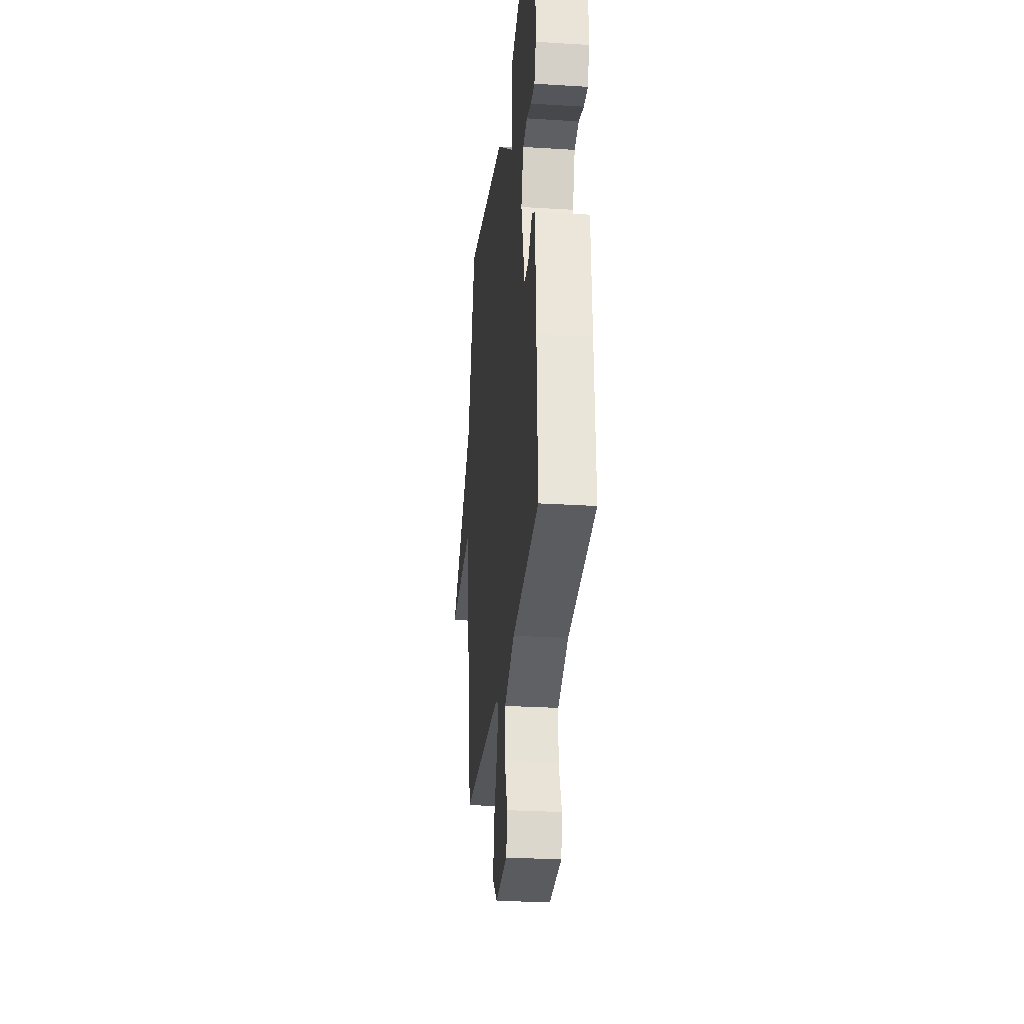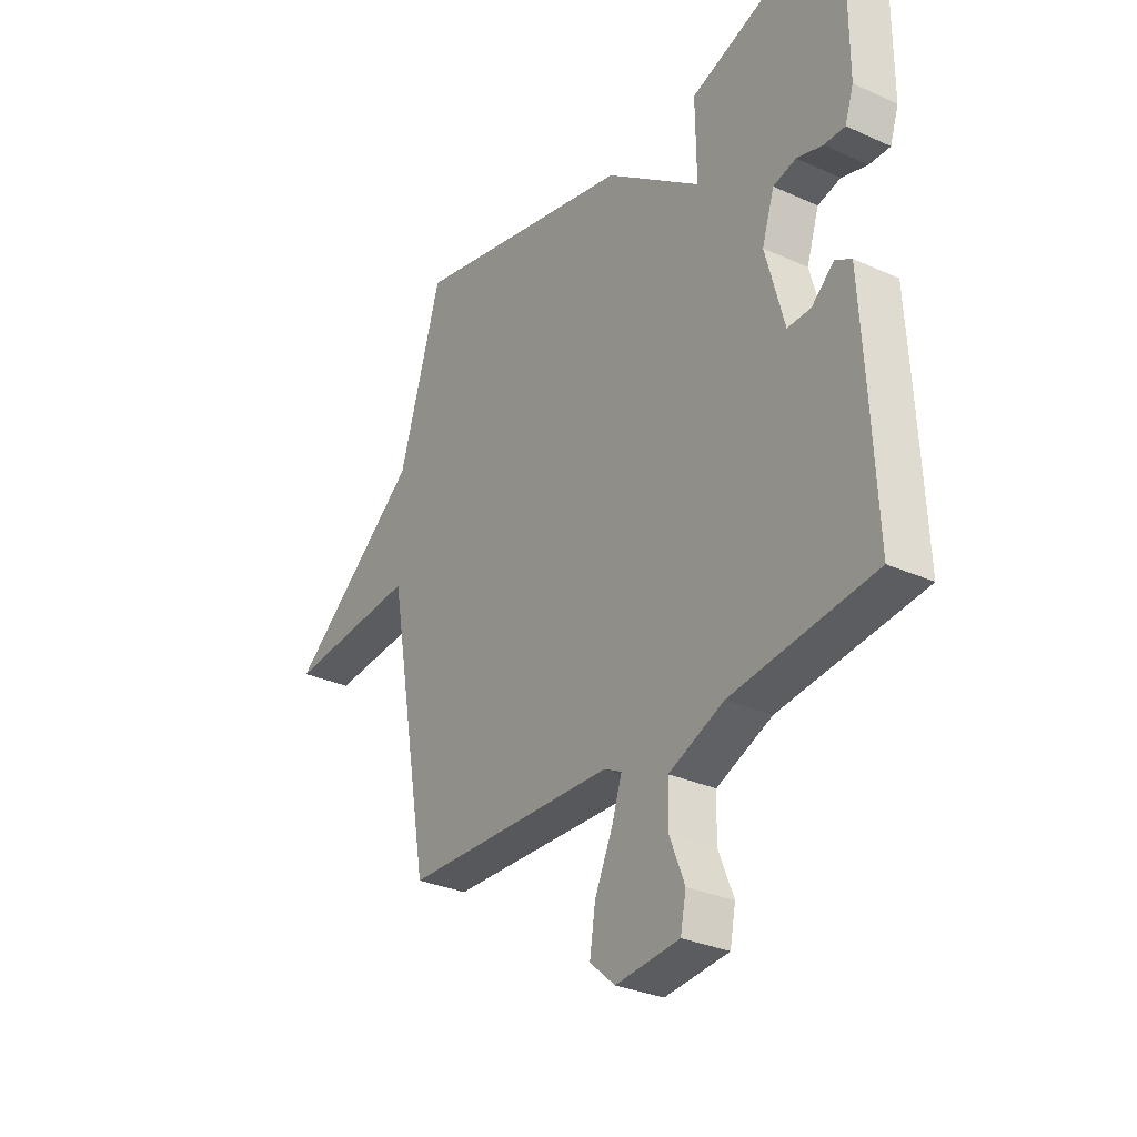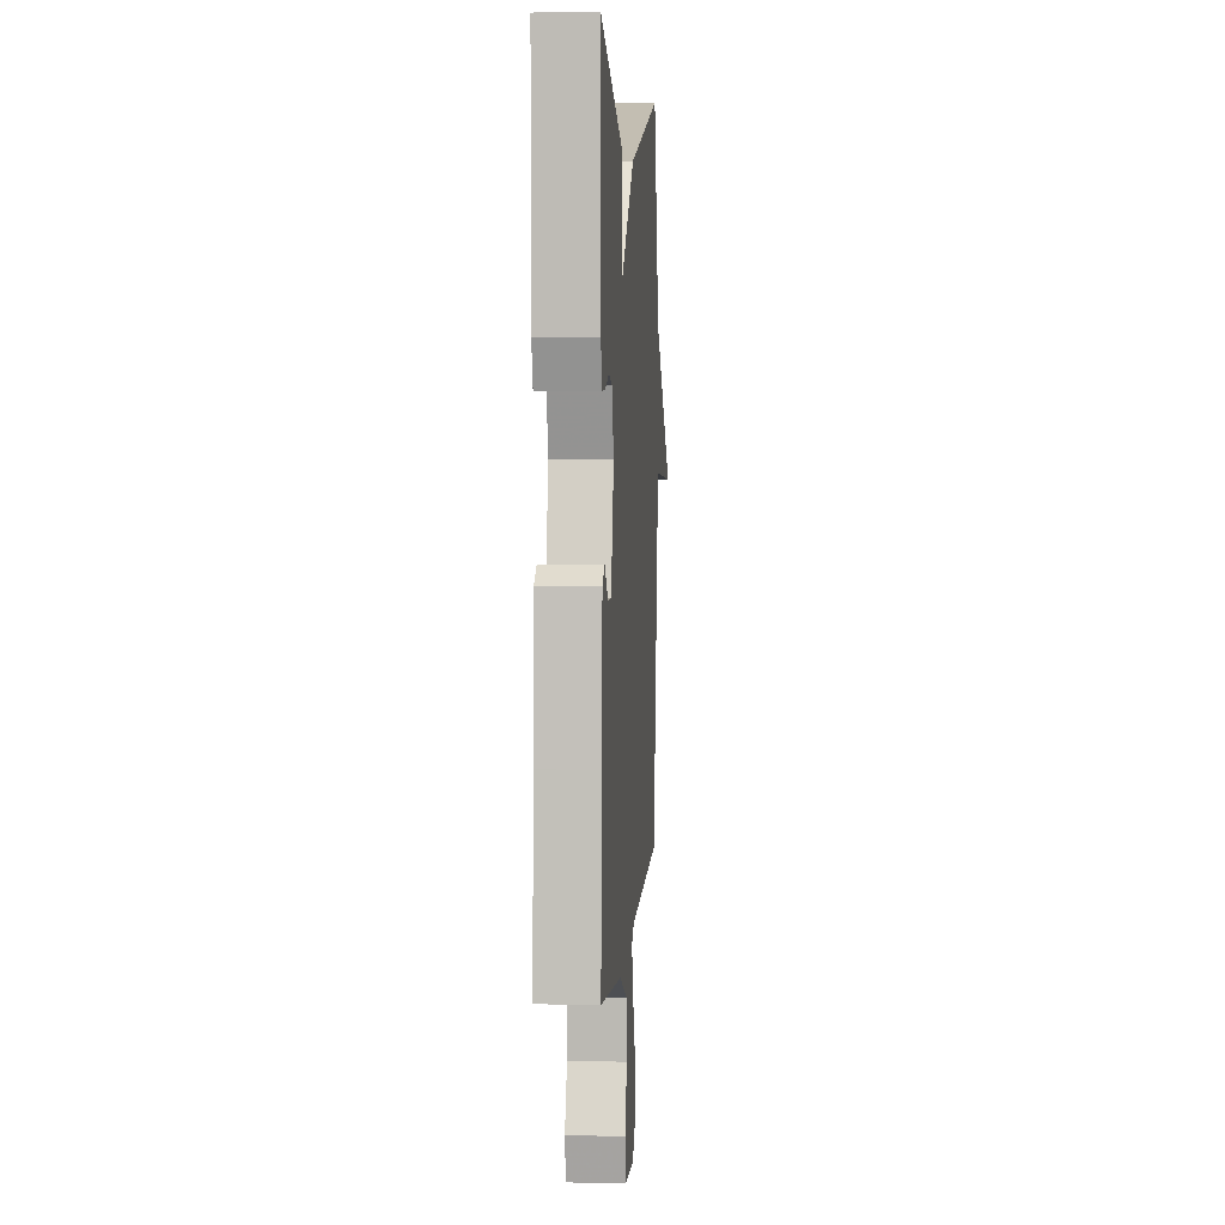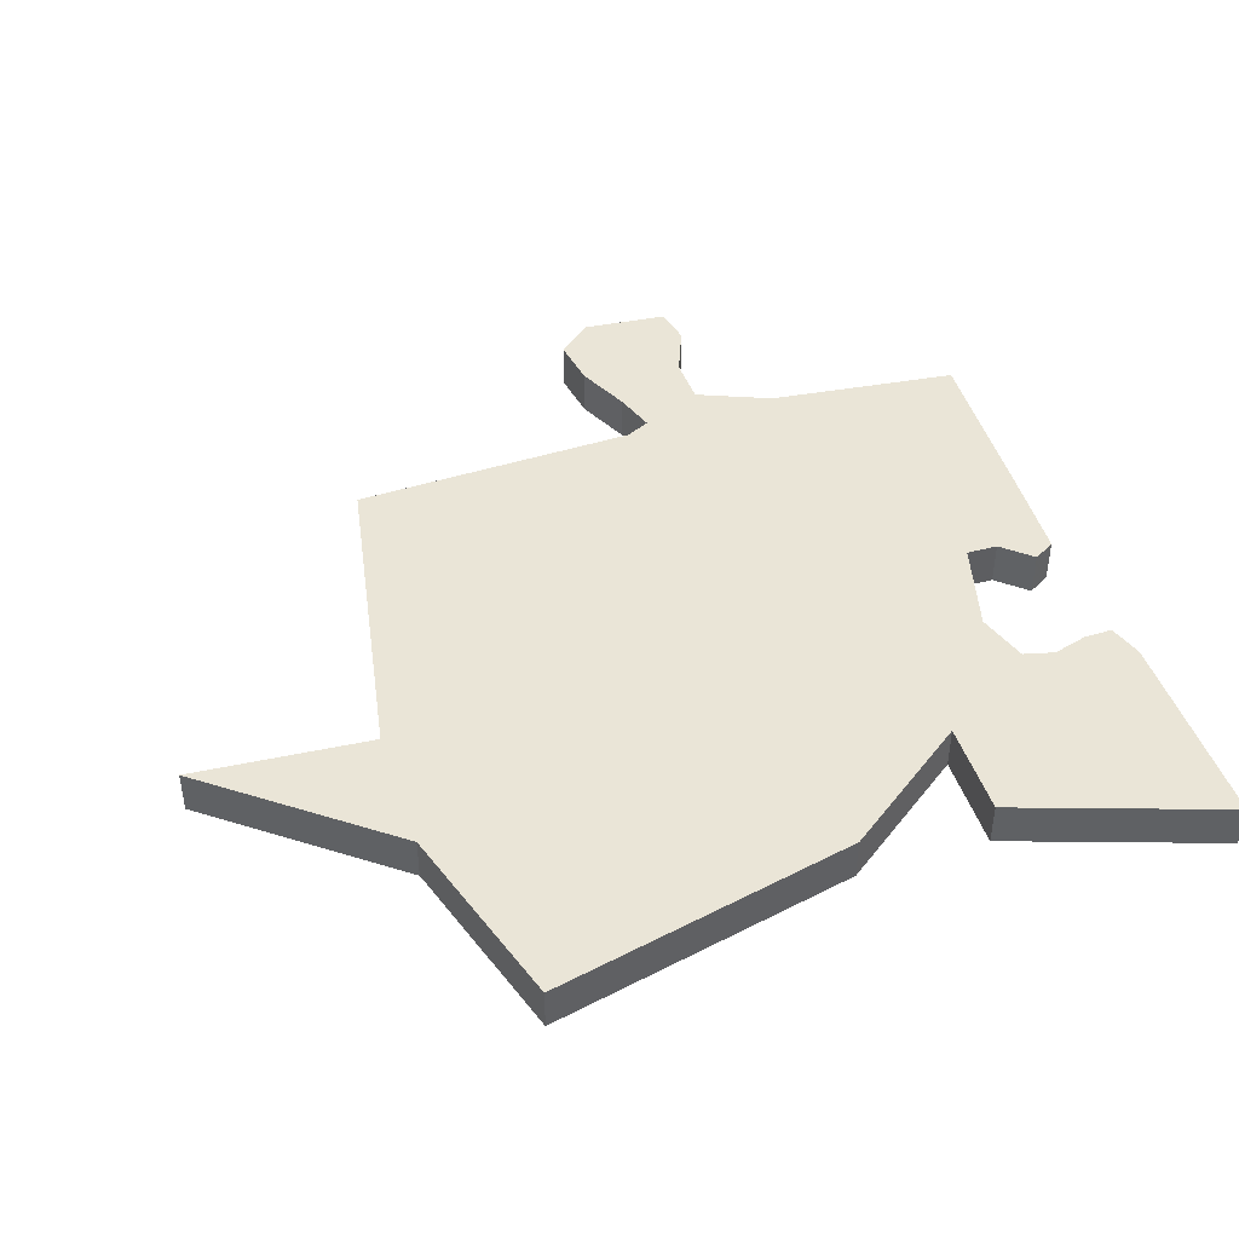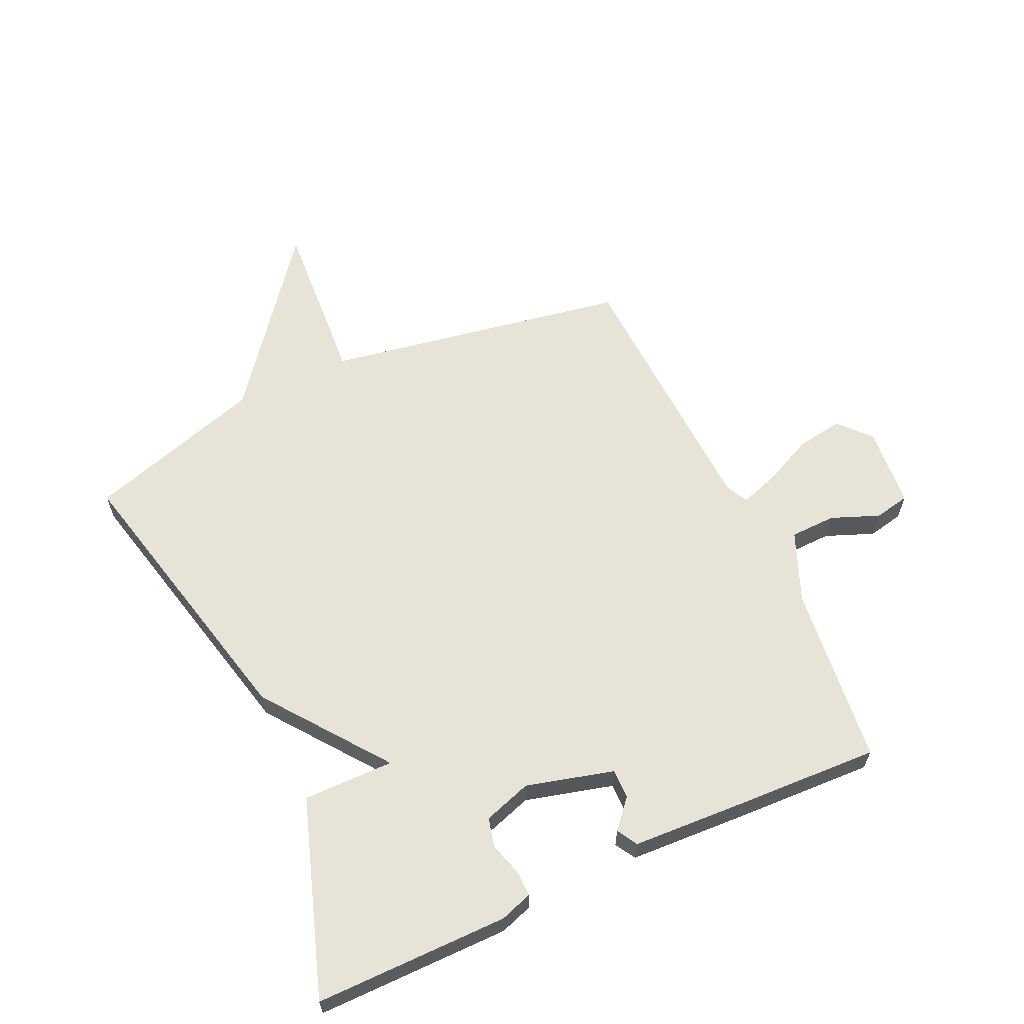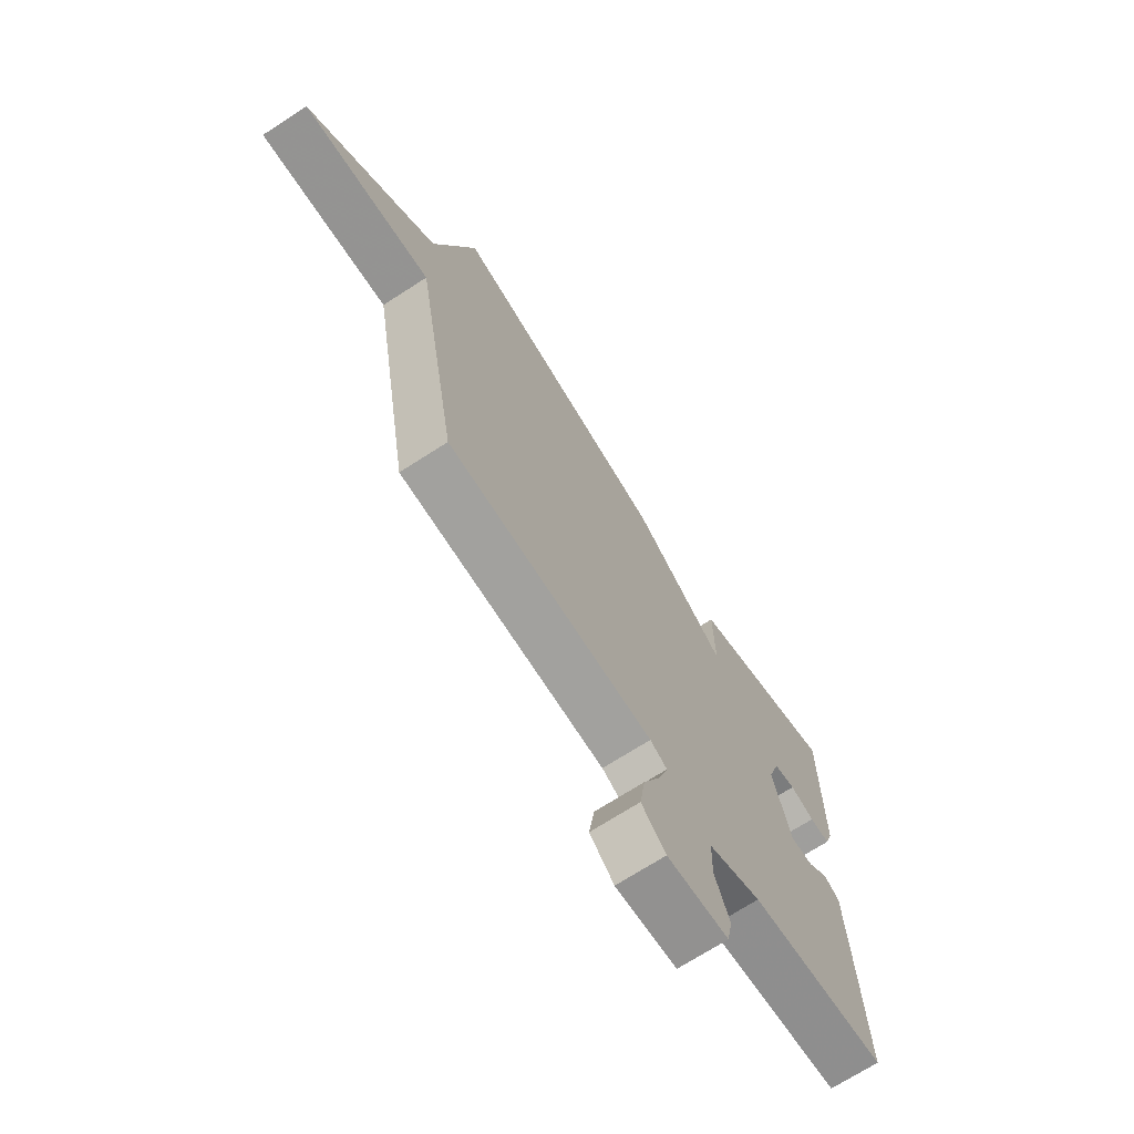
<metadata>
{"format":"obj","ext":"obj","renderer":"f3d","projection":"perspective","resolution":1024,"background":"white","views":[{"elev":-27.5,"azim":84.5,"up":"+Z"},{"elev":-30.6,"azim":56.9,"up":"+Z"},{"elev":4.7,"azim":93.9,"up":"+Z"},{"elev":44.0,"azim":-18.1,"up":"+Y"},{"elev":61.9,"azim":65.1,"up":"+Y"},{"elev":-70.1,"azim":-57.1,"up":"+Z"}]}
</metadata>
<code>
v 0.5 0.07 -0.5
v 0.2 0.07 -0.534
v 0.084 0.07 -0.582
v 0.082 0.07 -0.658
v 0.114 0.07 -0.738
v 0.102 0.07 -0.797
v -0.032 0.07 -0.809
v -0.085 0.07 -0.762
v -0.073 0.07 -0.685
v -0.035 0.07 -0.602
v -0.014 0.07 -0.538
v -0.051 0.07 -0.519
v -0.5 0.07 -0.5
v -0.59 0.07 0.005
v -0.871 0.07 -0.015
v -0.59 0.07 0.205
v -0.5 0.07 0.5
v -0.024 0.07 0.39
v 0.178 0.07 0.239
v 0.176 0.07 0.39
v 0.5 0.07 0.5
v 0.5 0.07 0.179
v 0.482 0.07 0.125
v 0.438 0.07 0.126
v 0.384 0.07 0.142
v 0.336 0.07 0.13
v 0.31 0.07 0.05
v 0.349 0.07 -0.095
v 0.398 0.07 -0.094
v 0.445 0.07 -0.053
v 0.479 0.07 -0.073
v 0.489 0.07 -0.26
v 0.5 0 -0.5
v 0.2 0 -0.534
v 0.084 0 -0.582
v 0.082 0 -0.658
v 0.114 0 -0.738
v 0.102 0 -0.797
v -0.032 0 -0.809
v -0.085 0 -0.762
v -0.073 0 -0.685
v -0.035 0 -0.602
v -0.014 0 -0.538
v -0.051 0 -0.519
v -0.5 0 -0.5
v -0.59 0 0.005
v -0.871 0 -0.015
v -0.59 0 0.205
v -0.5 0 0.5
v -0.024 0 0.39
v 0.178 0 0.239
v 0.176 0 0.39
v 0.5 0 0.5
v 0.5 0 0.179
v 0.482 0 0.125
v 0.438 0 0.126
v 0.384 0 0.142
v 0.336 0 0.13
v 0.31 0 0.05
v 0.349 0 -0.095
v 0.398 0 -0.094
v 0.445 0 -0.053
v 0.479 0 -0.073
v 0.489 0 -0.26
f 32 1 2
f 31 32 2
f 30 31 2
f 29 30 2
f 28 29 2 3
f 27 28 3
f 26 27 3
f 23 24 25
f 22 23 25
f 21 22 25
f 20 21 25
f 19 20 25
f 19 25 26
f 16 17 18 19
f 16 19 26
f 15 16 26
f 14 15 26
f 12 13 14 26
f 11 12 26 3
f 8 9 10
f 7 8 10
f 6 7 10
f 5 6 10
f 4 5 10
f 3 4 10 11
f 34 33 64
f 34 64 63
f 34 63 62
f 34 62 61
f 35 34 61 60
f 35 60 59
f 35 59 58
f 57 56 55
f 57 55 54
f 57 54 53
f 57 53 52
f 57 52 51
f 58 57 51
f 51 50 49 48
f 58 51 48
f 58 48 47
f 58 47 46
f 58 46 45 44
f 35 58 44 43
f 42 41 40
f 42 40 39
f 42 39 38
f 42 38 37
f 42 37 36
f 43 42 36 35
f 1 33 34 2
f 2 34 35 3
f 3 35 36 4
f 4 36 37 5
f 5 37 38 6
f 6 38 39 7
f 7 39 40 8
f 8 40 41 9
f 9 41 42 10
f 10 42 43 11
f 11 43 44 12
f 12 44 45 13
f 13 45 46 14
f 14 46 47 15
f 15 47 48 16
f 16 48 49 17
f 17 49 50 18
f 18 50 51 19
f 19 51 52 20
f 20 52 53 21
f 21 53 54 22
f 22 54 55 23
f 23 55 56 24
f 24 56 57 25
f 25 57 58 26
f 26 58 59 27
f 27 59 60 28
f 28 60 61 29
f 29 61 62 30
f 30 62 63 31
f 31 63 64 32
f 32 64 33 1

</code>
